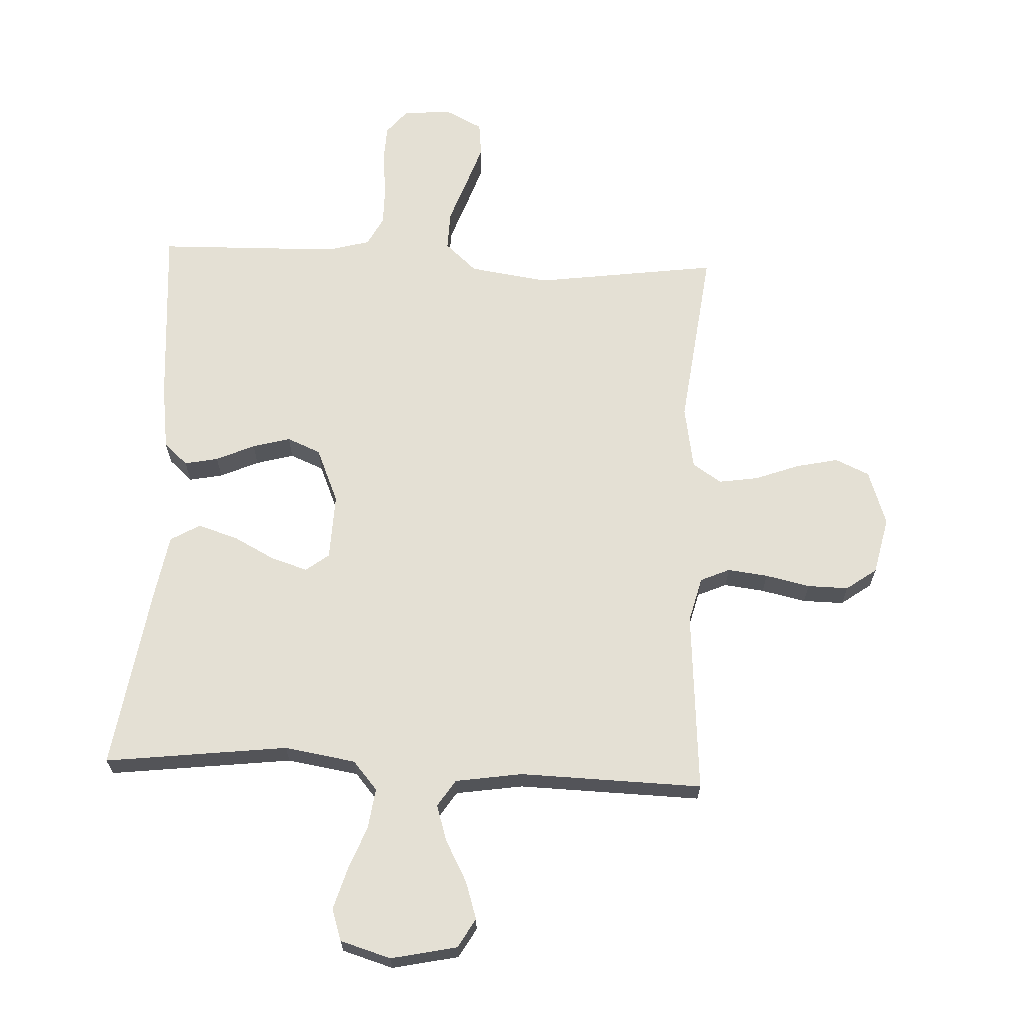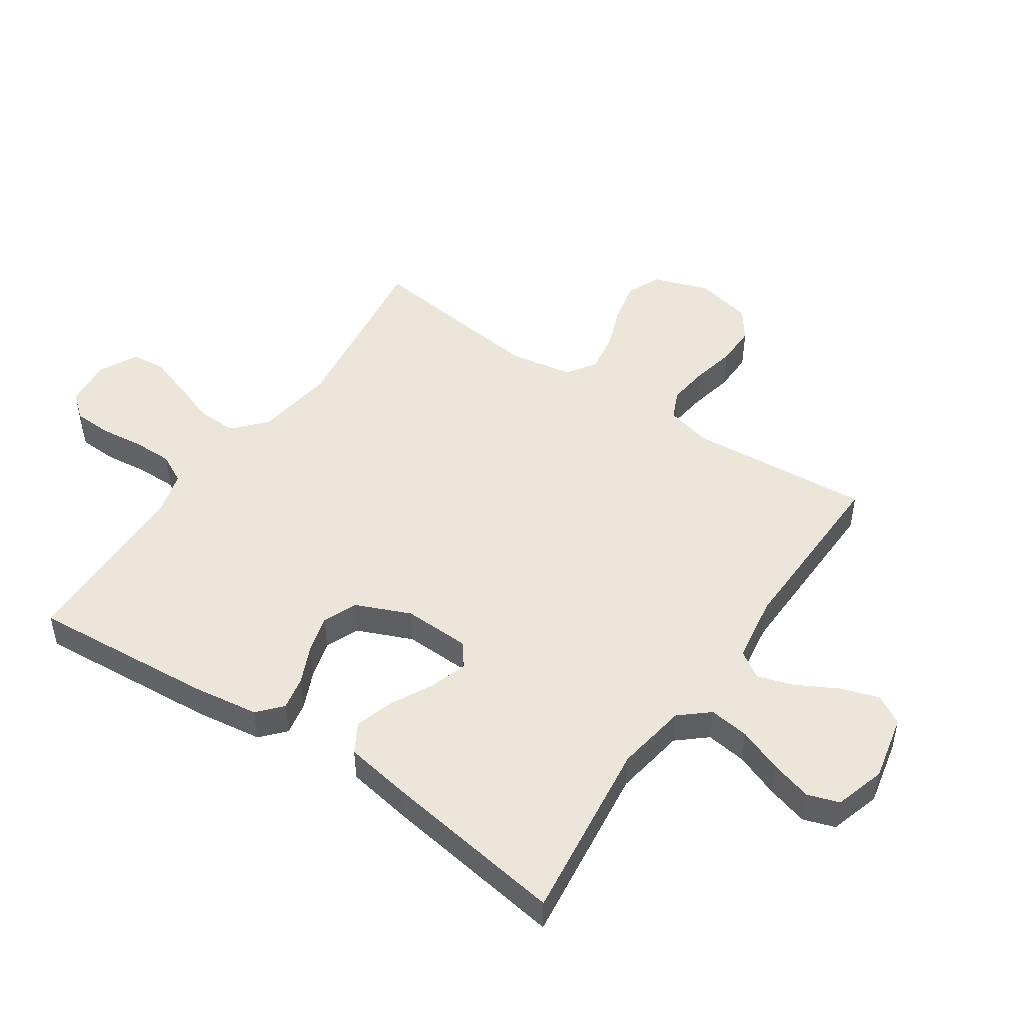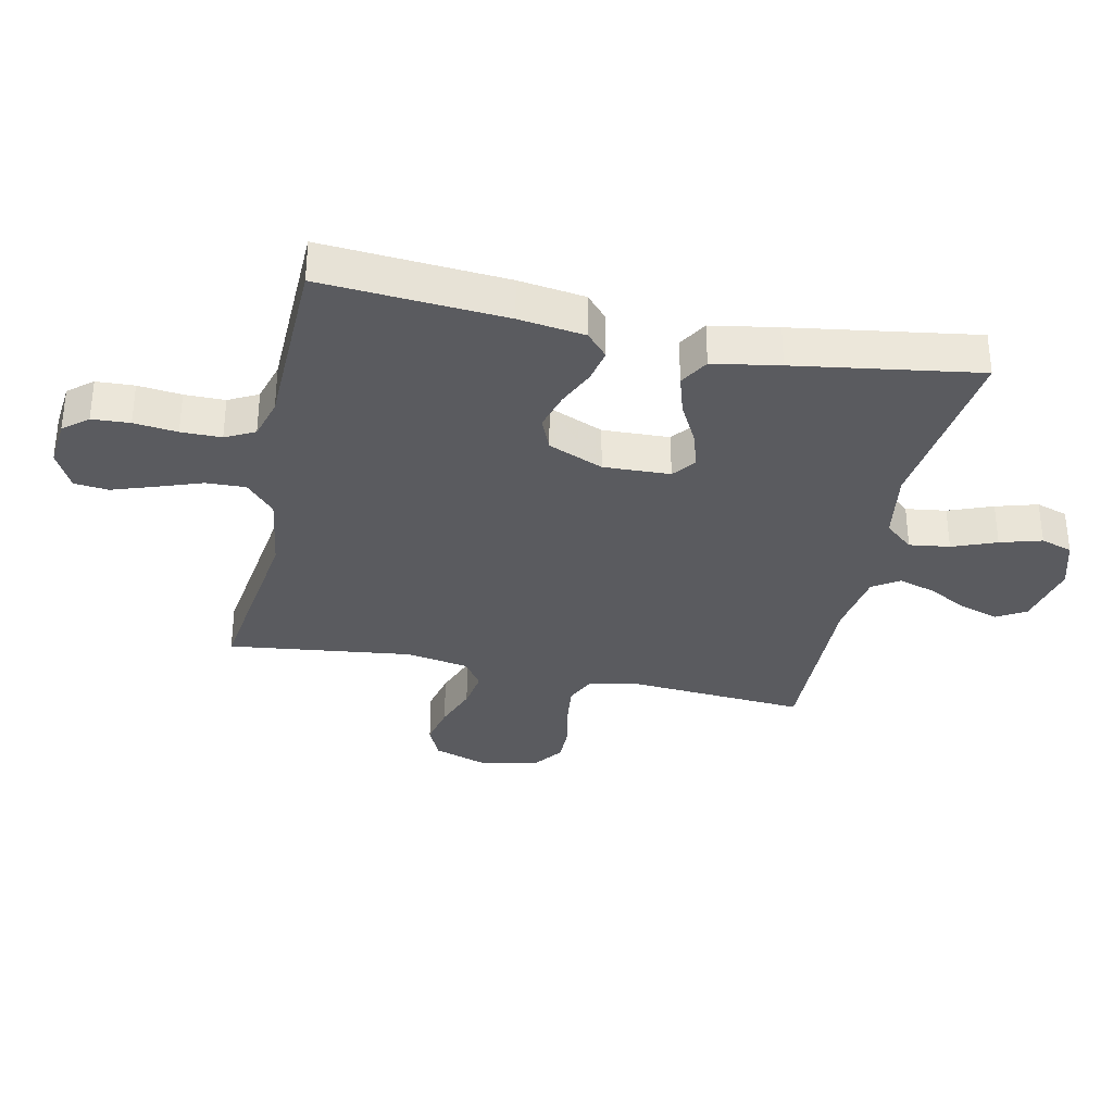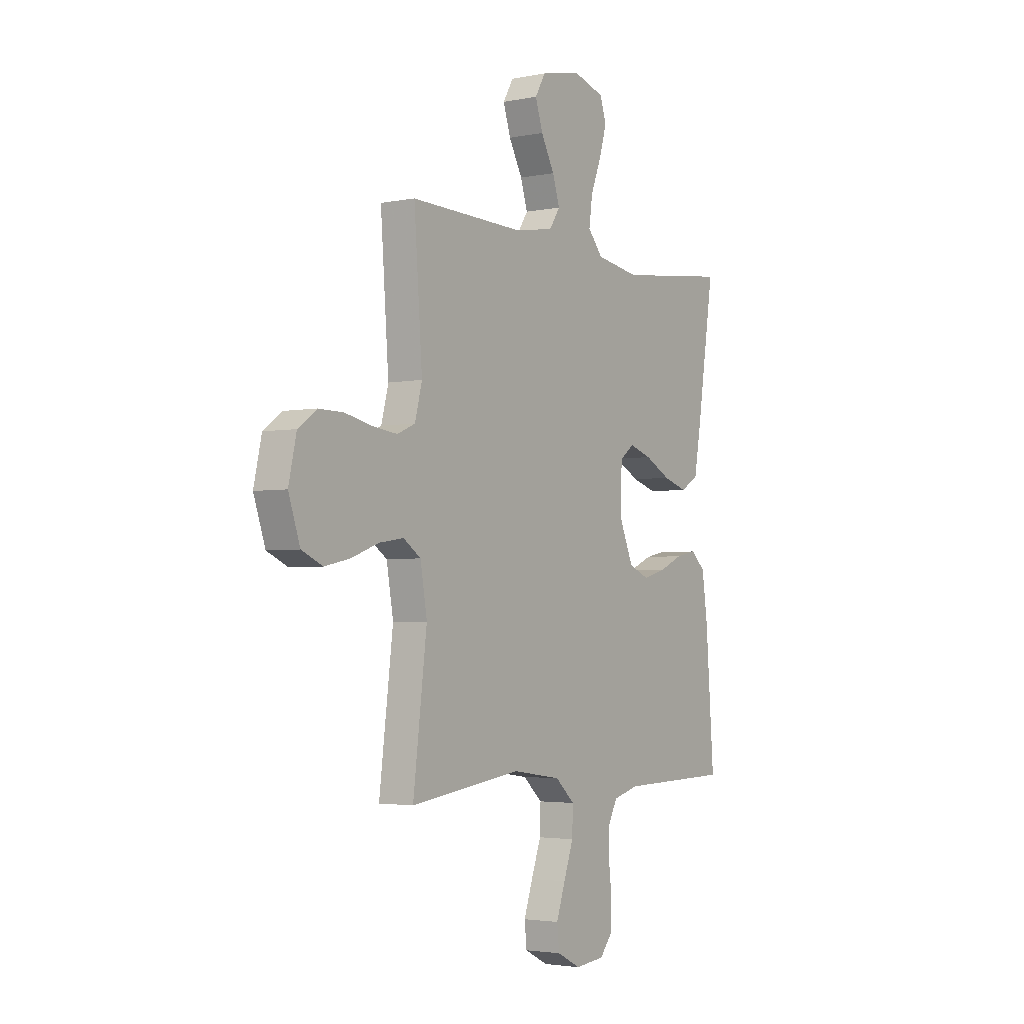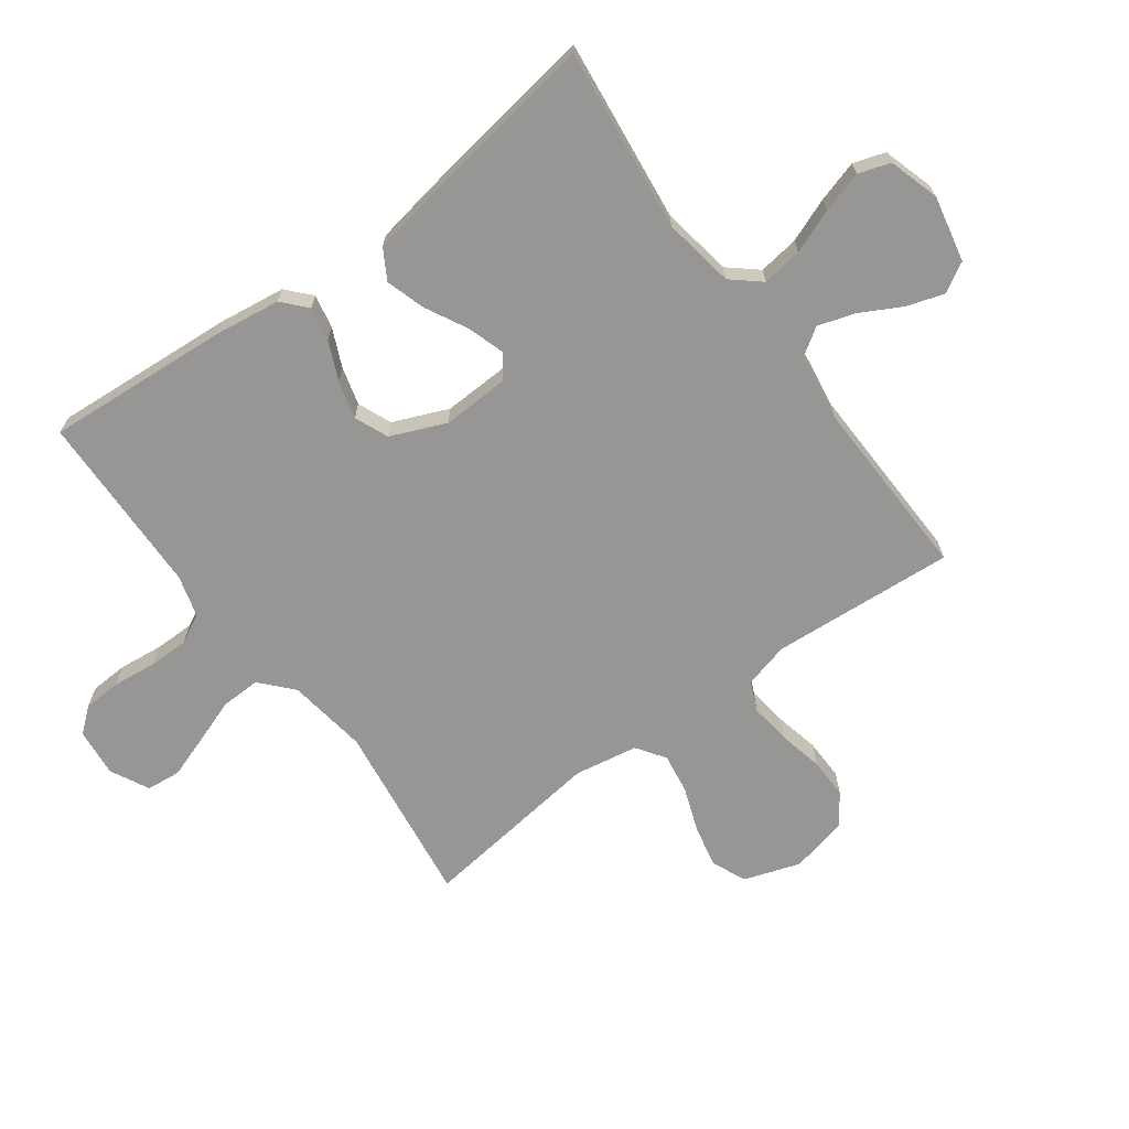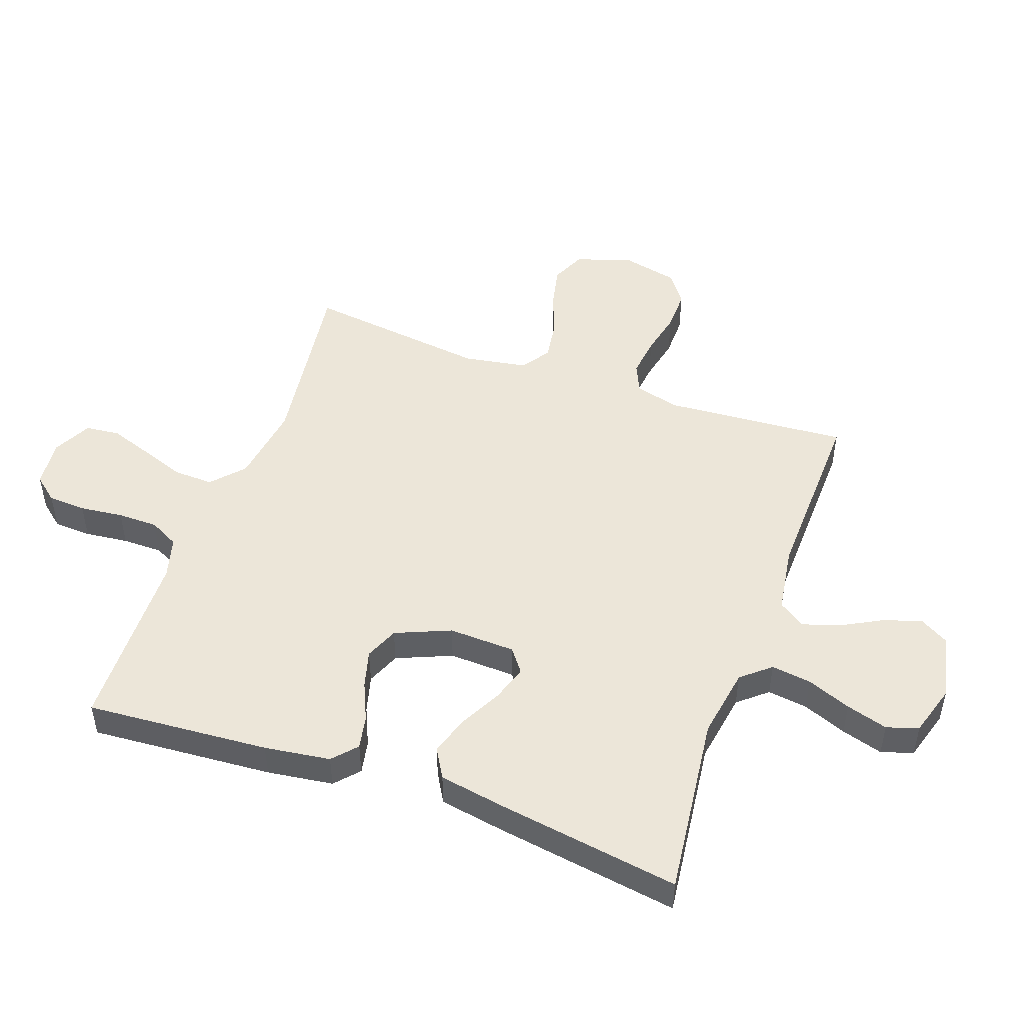
<metadata>
{"format":"obj","ext":"obj","renderer":"f3d","projection":"perspective","resolution":1024,"background":"white","views":[{"elev":66.1,"azim":2.6,"up":"+Y"},{"elev":48.5,"azim":-56.0,"up":"+Y"},{"elev":-33.1,"azim":-102.1,"up":"+Y"},{"elev":-3.1,"azim":124.2,"up":"+Z"},{"elev":-68.0,"azim":-53.6,"up":"+Y"},{"elev":49.0,"azim":-70.3,"up":"+Y"}]}
</metadata>
<code>
v -0.5 0.07 -0.5
v -0.478 0.07 -0.2
v -0.463 0.07 -0.092
v -0.424 0.07 -0.057
v -0.369 0.07 -0.068
v -0.306 0.07 -0.096
v -0.244 0.07 -0.113
v -0.189 0.07 -0.09
v -0.151 0.07 0
v -0.155 0.07 0.109
v -0.193 0.07 0.138
v -0.253 0.07 0.119
v -0.322 0.07 0.083
v -0.387 0.07 0.063
v -0.435 0.07 0.091
v -0.454 0.07 0.2
v -0.5 0.07 0.5
v -0.2 0.07 0.464
v -0.083 0.07 0.483
v -0.043 0.07 0.53
v -0.052 0.07 0.596
v -0.08 0.07 0.668
v -0.1 0.07 0.736
v -0.083 0.07 0.788
v 0 0.07 0.813
v 0.108 0.07 0.79
v 0.136 0.07 0.742
v 0.116 0.07 0.68
v 0.08 0.07 0.613
v 0.061 0.07 0.553
v 0.09 0.07 0.509
v 0.2 0.07 0.492
v 0.5 0.07 0.5
v 0.478 0.07 0.2
v 0.497 0.07 0.126
v 0.545 0.07 0.105
v 0.611 0.07 0.113
v 0.684 0.07 0.129
v 0.751 0.07 0.13
v 0.801 0.07 0.094
v 0.822 0.07 0
v 0.791 0.07 -0.091
v 0.735 0.07 -0.116
v 0.666 0.07 -0.101
v 0.593 0.07 -0.074
v 0.528 0.07 -0.064
v 0.481 0.07 -0.096
v 0.463 0.07 -0.2
v 0.5 0.07 -0.5
v 0.2 0.07 -0.459
v 0.069 0.07 -0.478
v 0.017 0.07 -0.525
v 0.019 0.07 -0.59
v 0.045 0.07 -0.663
v 0.069 0.07 -0.733
v 0.063 0.07 -0.789
v 0 0.07 -0.821
v -0.079 0.07 -0.813
v -0.112 0.07 -0.773
v -0.115 0.07 -0.711
v -0.107 0.07 -0.64
v -0.107 0.07 -0.574
v -0.132 0.07 -0.526
v -0.2 0.07 -0.507
v -0.5 0 -0.5
v -0.478 0 -0.2
v -0.463 0 -0.092
v -0.424 0 -0.057
v -0.369 0 -0.068
v -0.306 0 -0.096
v -0.244 0 -0.113
v -0.189 0 -0.09
v -0.151 0 0
v -0.155 0 0.109
v -0.193 0 0.138
v -0.253 0 0.119
v -0.322 0 0.083
v -0.387 0 0.063
v -0.435 0 0.091
v -0.454 0 0.2
v -0.5 0 0.5
v -0.2 0 0.464
v -0.083 0 0.483
v -0.043 0 0.53
v -0.052 0 0.596
v -0.08 0 0.668
v -0.1 0 0.736
v -0.083 0 0.788
v 0 0 0.813
v 0.108 0 0.79
v 0.136 0 0.742
v 0.116 0 0.68
v 0.08 0 0.613
v 0.061 0 0.553
v 0.09 0 0.509
v 0.2 0 0.492
v 0.5 0 0.5
v 0.478 0 0.2
v 0.497 0 0.126
v 0.545 0 0.105
v 0.611 0 0.113
v 0.684 0 0.129
v 0.751 0 0.13
v 0.801 0 0.094
v 0.822 0 0
v 0.791 0 -0.091
v 0.735 0 -0.116
v 0.666 0 -0.101
v 0.593 0 -0.074
v 0.528 0 -0.064
v 0.481 0 -0.096
v 0.463 0 -0.2
v 0.5 0 -0.5
v 0.2 0 -0.459
v 0.069 0 -0.478
v 0.017 0 -0.525
v 0.019 0 -0.59
v 0.045 0 -0.663
v 0.069 0 -0.733
v 0.063 0 -0.789
v 0 0 -0.821
v -0.079 0 -0.813
v -0.112 0 -0.773
v -0.115 0 -0.711
v -0.107 0 -0.64
v -0.107 0 -0.574
v -0.132 0 -0.526
v -0.2 0 -0.507
f 59 60 61
f 58 59 61
f 57 58 61
f 56 57 61
f 55 56 61
f 54 55 61
f 53 54 61
f 52 53 61 62
f 51 52 62 63
f 48 49 50
f 47 48 50 51
f 43 44 45
f 42 43 45
f 41 42 45
f 40 41 45
f 39 40 45
f 38 39 45
f 37 38 45
f 36 37 45 46
f 35 36 46 47
f 32 33 34
f 51 63 64
f 47 51 64
f 35 47 64
f 34 35 64
f 32 34 64
f 31 32 64
f 27 28 29
f 26 27 29
f 25 26 29
f 24 25 29
f 23 24 29
f 22 23 29
f 21 22 29
f 16 17 18
f 15 16 18
f 14 15 18
f 13 14 18
f 12 13 18
f 11 12 18 19
f 10 11 19 20
f 4 5 6
f 3 4 6
f 2 3 6
f 1 2 6
f 64 1 6
f 64 6 7
f 30 31 64
f 20 21 29 30
f 9 10 20 30
f 9 30 64
f 8 9 64
f 7 8 64
f 125 124 123
f 125 123 122
f 125 122 121
f 125 121 120
f 125 120 119
f 125 119 118
f 125 118 117
f 126 125 117 116
f 127 126 116 115
f 114 113 112
f 115 114 112 111
f 109 108 107
f 109 107 106
f 109 106 105
f 109 105 104
f 109 104 103
f 109 103 102
f 109 102 101
f 110 109 101 100
f 111 110 100 99
f 98 97 96
f 128 127 115
f 128 115 111
f 128 111 99
f 128 99 98
f 128 98 96
f 128 96 95
f 93 92 91
f 93 91 90
f 93 90 89
f 93 89 88
f 93 88 87
f 93 87 86
f 93 86 85
f 82 81 80
f 82 80 79
f 82 79 78
f 82 78 77
f 82 77 76
f 83 82 76 75
f 84 83 75 74
f 70 69 68
f 70 68 67
f 70 67 66
f 70 66 65
f 70 65 128
f 71 70 128
f 128 95 94
f 94 93 85 84
f 94 84 74 73
f 128 94 73
f 128 73 72
f 128 72 71
f 1 65 66 2
f 2 66 67 3
f 3 67 68 4
f 4 68 69 5
f 5 69 70 6
f 6 70 71 7
f 7 71 72 8
f 8 72 73 9
f 9 73 74 10
f 10 74 75 11
f 11 75 76 12
f 12 76 77 13
f 13 77 78 14
f 14 78 79 15
f 15 79 80 16
f 16 80 81 17
f 17 81 82 18
f 18 82 83 19
f 19 83 84 20
f 20 84 85 21
f 21 85 86 22
f 22 86 87 23
f 23 87 88 24
f 24 88 89 25
f 25 89 90 26
f 26 90 91 27
f 27 91 92 28
f 28 92 93 29
f 29 93 94 30
f 30 94 95 31
f 31 95 96 32
f 32 96 97 33
f 33 97 98 34
f 34 98 99 35
f 35 99 100 36
f 36 100 101 37
f 37 101 102 38
f 38 102 103 39
f 39 103 104 40
f 40 104 105 41
f 41 105 106 42
f 42 106 107 43
f 43 107 108 44
f 44 108 109 45
f 45 109 110 46
f 46 110 111 47
f 47 111 112 48
f 48 112 113 49
f 49 113 114 50
f 50 114 115 51
f 51 115 116 52
f 52 116 117 53
f 53 117 118 54
f 54 118 119 55
f 55 119 120 56
f 56 120 121 57
f 57 121 122 58
f 58 122 123 59
f 59 123 124 60
f 60 124 125 61
f 61 125 126 62
f 62 126 127 63
f 63 127 128 64
f 64 128 65 1

</code>
